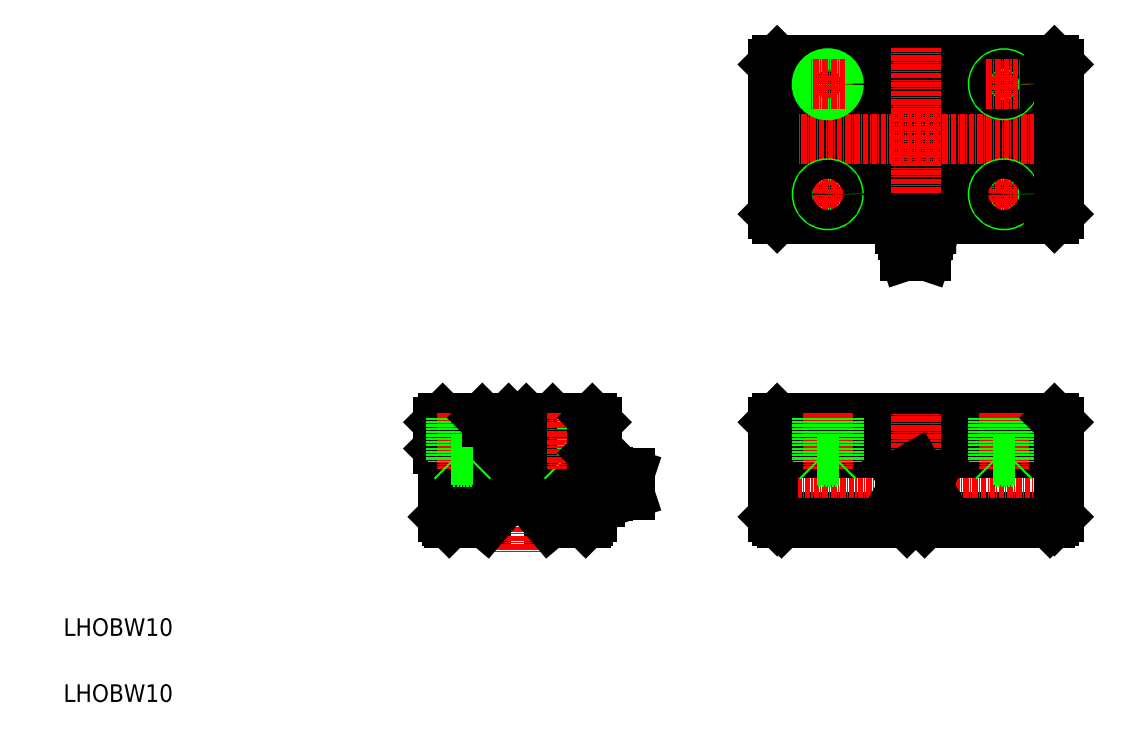
<metadata>
{"format":"dxf","ext":"dxf","renderer":"ezdxf+matplotlib","layout":"modelspace","background":"white","min_lineweight":24,"dpi":150}
</metadata>
<code>
0
SECTION
2
ENTITIES
0
LINE
8
0
10
120.6
20
51.05
30
0
11
129.2
21
51.05
31
0
0
LINE
8
0
10
123.5
20
64.55
30
0
11
127.8
21
64.55
31
0
0
LINE
8
0
10
123.2
20
64.9
30
0
11
128.2
21
64.9
31
0
0
LINE
8
0
10
128.7
20
50.55
30
0
11
120.4
21
50.55
31
0
0
LINE
8
0
10
130.2
20
74.55
30
0
11
121.2
21
74.55
31
0
0
LINE
8
CENTER
10
90.65
20
59.55
30
0
11
141.9
21
59.55
31
0
0
TEXT
8
0
10
10
20
25
30
0
40
4
1
LHOBW10
0
TEXT
8
0
10
10
20
10
30
0
40
4
1
LHOBW10
0
LINE
8
0
10
106
20
50.55
30
0
11
97.65
21
50.55
31
0
0
LINE
8
0
10
105.2
20
74.55
30
0
11
96.15
21
74.55
31
0
0
LINE
8
0
10
97.15
20
51.05
30
0
11
105.7
21
51.05
31
0
0
LINE
8
0
10
95.15
20
73.55
30
0
11
95.15
21
67.55
31
0
0
LINE
8
0
10
96.15
20
66.55
30
0
11
96.15
21
52.05
31
0
0
LINE
8
0
10
97.65
20
50.55
30
0
11
96.15
21
52.05
31
0
0
LINE
8
0
10
96.15
20
66.55
30
0
11
95.15
21
67.55
31
0
0
LINE
8
0
10
95.15
20
73.55
30
0
11
96.15
21
74.55
31
0
0
LINE
8
0
10
123.2
20
74.55
30
0
11
123.2
21
64.9
31
0
0
LINE
8
0
10
123.5
20
74.55
30
0
11
123.5
21
64.55
31
0
0
LINE
8
CENTER
10
100.7
20
75.55
30
0
11
100.7
21
62.99
31
0
0
LINE
8
0
10
98.5
20
74.55
30
0
11
98.5
21
64.55
31
0
0
LINE
8
0
10
102.8
20
74.55
30
0
11
102.8
21
64.55
31
0
0
LINE
8
0
10
103.2
20
74.55
30
0
11
103.2
21
64.9
31
0
0
LINE
8
0
10
98.15
20
74.55
30
0
11
98.15
21
64.9
31
0
0
LINE
8
CENTER
10
113.2
20
75.8
30
0
11
113.2
21
43.88
31
0
0
ARC
8
0
10
113.2
20
59.55
30
0
40
8
50
311.6
51
228.4
0
ARC
8
0
10
113.2
20
59.55
30
0
40
7
50
326.3
51
213.7
0
ARC
8
0
10
113.2
20
59.55
30
0
40
5
50
306.9
51
233.1
0
LINE
8
0
10
107.9
20
56.37
30
0
11
109.6
21
54.93
31
0
0
LINE
8
0
10
106.8
20
55.08
30
0
11
107.9
21
56.37
31
0
0
LINE
8
0
10
109.8
20
55.87
30
0
11
109.3
21
55.26
31
0
0
LINE
8
0
10
107.8
20
53.57
30
0
11
105.7
21
51.05
31
0
0
ARC
8
0
10
113.2
20
59.55
30
0
40
7.743
50
215.3
51
232
0
LINE
8
0
10
110.2
20
55.55
30
0
11
106
21
50.55
31
0
0
LINE
8
0
10
103.2
20
64.9
30
0
11
102.8
21
64.55
31
0
0
LINE
8
0
10
98.15
20
64.9
30
0
11
98.5
21
64.55
31
0
0
LINE
8
0
10
103.2
20
64.9
30
0
11
98.15
21
64.9
31
0
0
LINE
8
0
10
102.8
20
64.55
30
0
11
98.5
21
64.55
31
0
0
LINE
8
0
10
118.4
20
56.37
30
0
11
116.7
21
54.93
31
0
0
LINE
8
0
10
119.5
20
55.08
30
0
11
118.4
21
56.37
31
0
0
LINE
8
0
10
116.5
20
55.87
30
0
11
117.1
21
55.26
31
0
0
ARC
8
0
10
113.2
20
59.55
30
0
40
7.743
50
308
51
324.7
0
LINE
8
0
10
116.2
20
55.55
30
0
11
120.4
21
50.55
31
0
0
LINE
8
0
10
118.5
20
53.57
30
0
11
120.6
21
51.05
31
0
0
LINE
8
0
10
123.2
20
64.9
30
0
11
123.5
21
64.55
31
0
0
LINE
8
0
10
115.2
20
74.55
30
0
11
111.2
21
74.55
31
0
0
LINE
8
0
10
106.2
20
73.55
30
0
11
105.2
21
74.55
31
0
0
LINE
8
0
10
110.2
20
73.55
30
0
11
106.2
21
73.55
31
0
0
LINE
8
0
10
110.2
20
73.55
30
0
11
111.2
21
74.55
31
0
0
LINE
8
0
10
120.2
20
73.55
30
0
11
116.2
21
73.55
31
0
0
LINE
8
0
10
116.2
20
73.55
30
0
11
115.2
21
74.55
31
0
0
LINE
8
0
10
120.2
20
73.55
30
0
11
121.2
21
74.55
31
0
0
LINE
8
0
10
171.1
20
129.8
30
0
11
236.1
21
129.8
31
0
0
LINE
8
0
10
171.1
20
145.8
30
0
11
236.1
21
145.8
31
0
0
LINE
8
0
10
171.1
20
135.8
30
0
11
236.1
21
135.8
31
0
0
LINE
8
0
10
171.1
20
139.8
30
0
11
236.1
21
139.8
31
0
0
LINE
8
0
10
171.1
20
52.05
30
0
11
236.1
21
52.05
31
0
0
LINE
8
0
10
172.1
20
51.05
30
0
11
235.1
21
51.05
31
0
0
LINE
8
0
10
172.1
20
155.8
30
0
11
235.1
21
155.8
31
0
0
LINE
8
CENTER
10
167.6
20
137.8
30
0
11
239.6
21
137.8
31
0
0
LINE
8
0
10
172.1
20
119.8
30
0
11
235.1
21
119.8
31
0
0
LINE
8
0
10
171.1
20
73.55
30
0
11
236.1
21
73.55
31
0
0
LINE
8
0
10
172.1
20
74.55
30
0
11
235.1
21
74.55
31
0
0
LINE
8
CENTER
10
168.4
20
59.55
30
0
11
240.2
21
59.55
31
0
0
LINE
8
0
10
171.1
20
66.55
30
0
11
236.1
21
66.55
31
0
0
LINE
8
0
10
171.1
20
67.55
30
0
11
236.1
21
67.55
31
0
0
LINE
8
0
10
173.1
20
50.55
30
0
11
201.6
21
50.55
31
0
0
LINE
8
CENTER
10
203.6
20
109.7
30
0
11
203.6
21
158.6
31
0
0
LINE
8
0
10
171.1
20
120.8
30
0
11
171.1
21
154.8
31
0
0
LINE
8
0
10
128.2
20
74.55
30
0
11
128.2
21
64.9
31
0
0
LINE
8
0
10
127.8
20
74.55
30
0
11
127.8
21
64.55
31
0
0
LINE
8
CENTER
10
125.7
20
75.55
30
0
11
125.7
21
62.99
31
0
0
LINE
8
0
10
131.2
20
73.55
30
0
11
131.2
21
67.55
31
0
0
LINE
8
0
10
138.7
20
61.98
30
0
11
136.1
21
62.85
31
0
0
LINE
8
0
10
136.1
20
56.25
30
0
11
138.7
21
57.12
31
0
0
ARC
8
0
10
136
20
51.15
30
0
40
6
50
111
51
133.2
0
LINE
8
0
10
130.2
20
66.55
30
0
11
130.2
21
52.05
31
0
0
LINE
8
0
10
130.2
20
55.52
30
0
11
131.8
21
55.52
31
0
0
LINE
8
0
10
128.7
20
50.55
30
0
11
130.2
21
52.05
31
0
0
LINE
8
0
10
131.8
20
55.52
30
0
11
131.8
21
55.52
31
0
0
LINE
8
0
10
131.8
20
57.53
30
0
11
130.2
21
57.53
31
0
0
LINE
8
0
10
131.8
20
61.57
30
0
11
130.2
21
61.57
31
0
0
LINE
8
0
10
130.2
20
63.58
30
0
11
131.8
21
63.58
31
0
0
LINE
8
0
10
128.2
20
64.9
30
0
11
127.8
21
64.55
31
0
0
LINE
8
0
10
130.2
20
66.55
30
0
11
131.2
21
67.55
31
0
0
ARC
8
0
10
129.2
20
59.55
30
0
40
3.332
50
322.7
51
37.34
0
LINE
8
0
10
132.5
20
62.48
30
0
11
132.5
21
56.62
31
0
0
ARC
8
0
10
131.5
20
62.53
30
0
40
1.002
50
287.5
51
42.75
0
ARC
8
0
10
136
20
67.95
30
0
40
6
50
227.1
51
249
0
ARC
8
0
10
131.5
20
56.53
30
0
40
1.078
50
328.4
51
68.53
0
LINE
8
0
10
133.8
20
62.35
30
0
11
133.8
21
56.75
31
0
0
ARC
8
0
10
136
20
57.59
30
0
40
5.258
50
89.91
51
115.2
0
ARC
8
0
10
136
20
61.51
30
0
40
5.258
50
244.8
51
270.1
0
LINE
8
0
10
138.7
20
61.98
30
0
11
138.7
21
57.12
31
0
0
LINE
8
0
10
131.2
20
73.55
30
0
11
130.2
21
74.55
31
0
0
LINE
8
0
10
171.1
20
73.55
30
0
11
171.1
21
52.05
31
0
0
LINE
8
0
10
172.1
20
51.05
30
0
11
171.1
21
52.05
31
0
0
LINE
8
0
10
173.1
20
50.55
30
0
11
172.6
21
51.05
31
0
0
LINE
8
0
10
171.1
20
73.55
30
0
11
172.1
21
74.55
31
0
0
LINE
8
0
10
171.1
20
120.8
30
0
11
172.1
21
119.8
31
0
0
LINE
8
0
10
203.6
20
63.59
30
0
11
207.1
21
61.57
31
0
0
LINE
8
0
10
203.6
20
55.51
30
0
11
207.1
21
57.53
31
0
0
CIRCLE
8
0
10
203.6
20
59.55
30
0
40
3.3
0
CIRCLE
8
0
10
203.6
20
59.55
30
0
40
2.4
0
LINE
8
CENTER
10
203.6
20
47.65
30
0
11
203.6
21
75.74
31
0
0
LINE
8
CENTER
10
183.6
20
75.55
30
0
11
183.6
21
62.99
31
0
0
LINE
8
0
10
181.1
20
74.55
30
0
11
181.1
21
64.9
31
0
0
LINE
8
0
10
186.1
20
74.55
30
0
11
186.1
21
64.9
31
0
0
LINE
8
0
10
185.8
20
74.55
30
0
11
185.8
21
64.55
31
0
0
LINE
8
0
10
181.5
20
74.55
30
0
11
181.5
21
64.55
31
0
0
LINE
8
0
10
178.9
20
50.55
30
0
11
178.9
21
50.55
31
0
0
LINE
8
0
10
186.1
20
64.9
30
0
11
181.1
21
64.9
31
0
0
LINE
8
0
10
185.8
20
64.55
30
0
11
181.5
21
64.55
31
0
0
LINE
8
0
10
181.1
20
64.9
30
0
11
181.5
21
64.55
31
0
0
LINE
8
0
10
186.1
20
64.9
30
0
11
185.8
21
64.55
31
0
0
LINE
8
0
10
200.1
20
57.53
30
0
11
203.6
21
55.51
31
0
0
LINE
8
0
10
200.1
20
57.53
30
0
11
200.1
21
61.57
31
0
0
LINE
8
0
10
200.1
20
61.57
30
0
11
203.6
21
63.59
31
0
0
LINE
8
CENTER
10
223.6
20
75.55
30
0
11
223.6
21
62.99
31
0
0
LINE
8
0
10
221.5
20
74.55
30
0
11
221.5
21
64.55
31
0
0
LINE
8
0
10
221.1
20
74.55
30
0
11
221.1
21
64.9
31
0
0
LINE
8
0
10
225.8
20
74.55
30
0
11
225.8
21
64.55
31
0
0
LINE
8
0
10
226.1
20
74.55
30
0
11
226.1
21
64.9
31
0
0
LINE
8
0
10
207.1
20
57.53
30
0
11
207.1
21
61.57
31
0
0
LINE
8
0
10
212.7
20
66.71
30
0
11
212.7
21
66.71
31
0
0
LINE
8
0
10
226.1
20
64.9
30
0
11
225.8
21
64.55
31
0
0
LINE
8
0
10
226.1
20
64.9
30
0
11
221.1
21
64.9
31
0
0
LINE
8
0
10
221.1
20
64.9
30
0
11
221.5
21
64.55
31
0
0
LINE
8
0
10
225.8
20
64.55
30
0
11
221.5
21
64.55
31
0
0
ARC
8
0
10
205.4
20
120
30
0
40
2.588
50
227.4
51
312.6
0
LINE
8
0
10
203.6
20
117.4
30
0
11
207.1
21
117.5
31
0
0
LINE
8
0
10
206.1
20
111.3
30
0
11
201.2
21
111.3
31
0
0
LINE
8
0
10
206.4
20
116.2
30
0
11
200.8
21
116.2
31
0
0
ARC
8
0
10
205.6
20
113.9
30
0
40
5.258
50
154.8
51
180.1
0
LINE
8
0
10
200.3
20
113.9
30
0
11
201.2
21
111.3
31
0
0
LINE
8
CENTER
10
183.6
20
121.3
30
0
11
183.6
21
129.3
31
0
0
CIRCLE
8
0
10
183.6
20
125.3
30
0
40
2.5
0
LINE
8
CENTER
10
187.6
20
125.3
30
0
11
179.6
21
125.3
31
0
0
CIRCLE
8
0
10
183.6
20
125.3
30
0
40
2.15
0
LINE
8
0
10
203.6
20
119.8
30
0
11
203.6
21
118.1
31
0
0
ARC
8
0
10
201.9
20
120
30
0
40
2.588
50
227.4
51
312.6
0
LINE
8
0
10
200.1
20
117.5
30
0
11
200.1
21
119.8
31
0
0
LINE
8
0
10
203.6
20
117.4
30
0
11
200.1
21
117.5
31
0
0
ARC
8
0
10
196.2
20
114.5
30
0
40
4.919
50
20.17
51
37.22
0
ARC
8
0
10
201.7
20
113.9
30
0
40
5.258
50
359.9
51
25.18
0
LINE
8
0
10
206.1
20
111.3
30
0
11
206.9
21
113.9
31
0
0
ARC
8
0
10
211.1
20
114.5
30
0
40
4.919
50
142.8
51
159.8
0
LINE
8
0
10
207.1
20
117.5
30
0
11
207.1
21
119.8
31
0
0
LINE
8
CENTER
10
223.6
20
121.3
30
0
11
223.6
21
129.3
31
0
0
CIRCLE
8
0
10
223.6
20
125.3
30
0
40
2.5
0
LINE
8
CENTER
10
219.6
20
125.3
30
0
11
227.6
21
125.3
31
0
0
CIRCLE
8
0
10
223.6
20
125.3
30
0
40
2.15
0
LINE
8
0
10
172.1
20
155.8
30
0
11
171.1
21
154.8
31
0
0
LINE
8
CENTER
10
183.6
20
154.3
30
0
11
183.6
21
146.3
31
0
0
CIRCLE
8
0
10
183.6
20
150.3
30
0
40
2.15
0
CIRCLE
8
0
10
183.6
20
150.3
30
0
40
2.5
0
LINE
8
CENTER
10
187.6
20
150.3
30
0
11
179.6
21
150.3
31
0
0
LINE
8
CENTER
10
223.6
20
154.3
30
0
11
223.6
21
146.3
31
0
0
CIRCLE
8
0
10
223.6
20
150.3
30
0
40
2.5
0
CIRCLE
8
0
10
223.6
20
150.3
30
0
40
2.15
0
LINE
8
CENTER
10
219.6
20
150.3
30
0
11
227.6
21
150.3
31
0
0
LINE
8
0
10
236.1
20
120.8
30
0
11
236.1
21
154.8
31
0
0
LINE
8
0
10
236.1
20
73.55
30
0
11
236.1
21
52.05
31
0
0
LINE
8
0
10
235.1
20
51.05
30
0
11
236.1
21
52.05
31
0
0
LINE
8
0
10
234.1
20
50.55
30
0
11
234.6
21
51.05
31
0
0
LINE
8
0
10
236.1
20
73.55
30
0
11
235.1
21
74.55
31
0
0
LINE
8
0
10
235.1
20
119.8
30
0
11
236.1
21
120.8
31
0
0
LINE
8
0
10
235.1
20
155.8
30
0
11
236.1
21
154.8
31
0
0
LINE
8
0
10
205.6
20
50.55
30
0
11
234.1
21
50.55
31
0
0
LINE
8
0
10
201.6
20
50.55
30
0
11
202.1
21
51.05
31
0
0
LINE
8
0
10
205.6
20
50.55
30
0
11
205.1
21
51.05
31
0
0
ENDSEC
0
EOF

</code>
